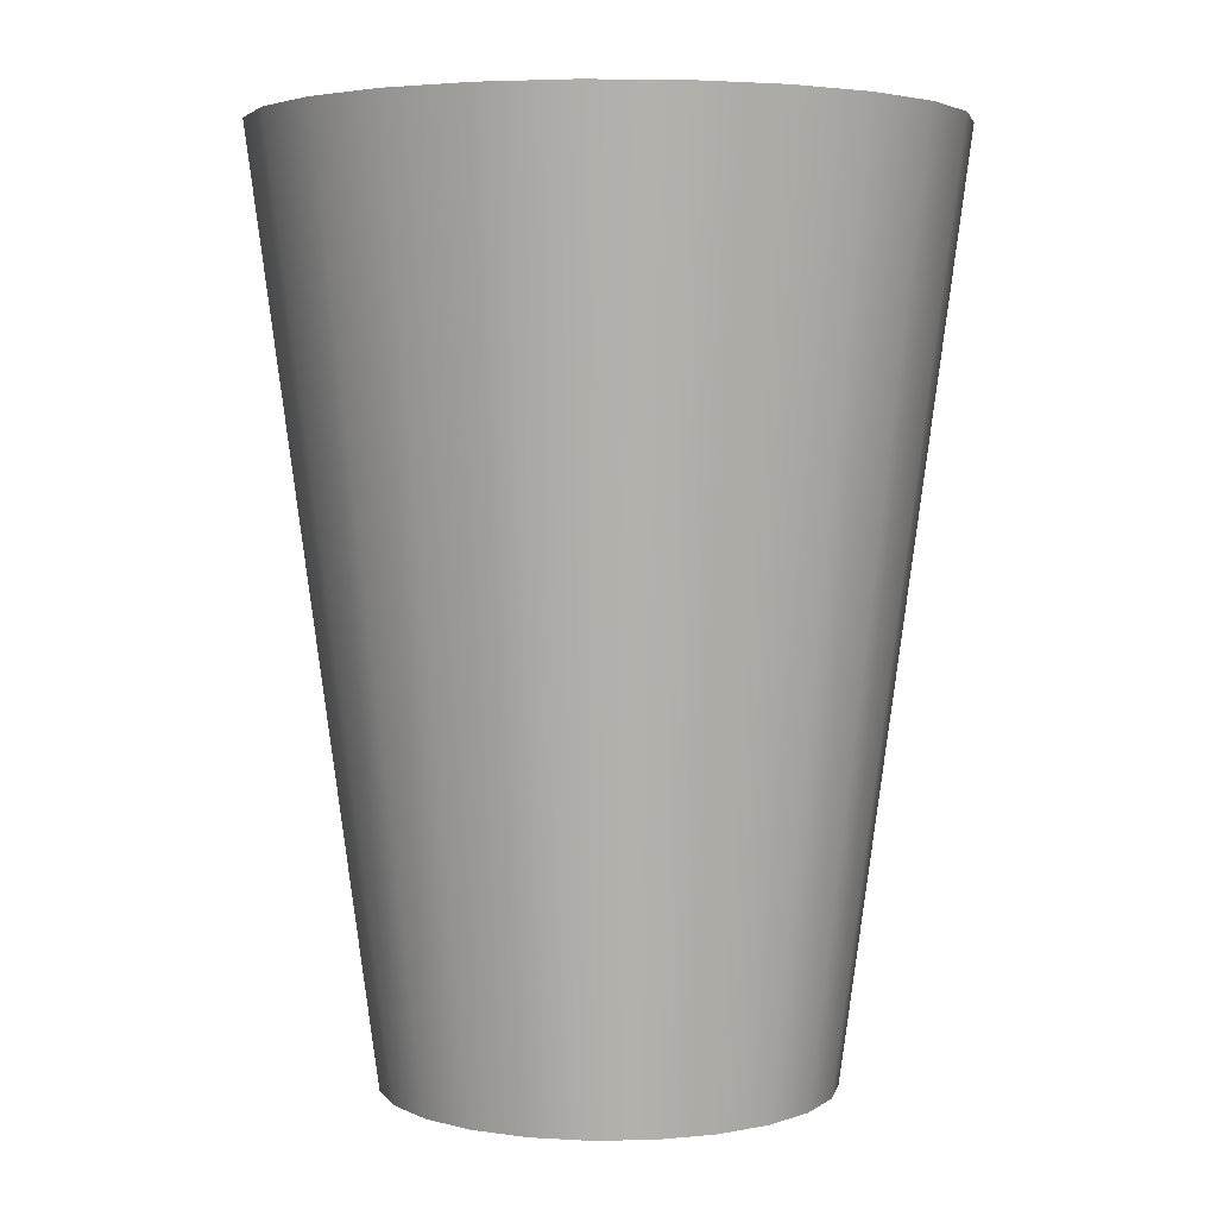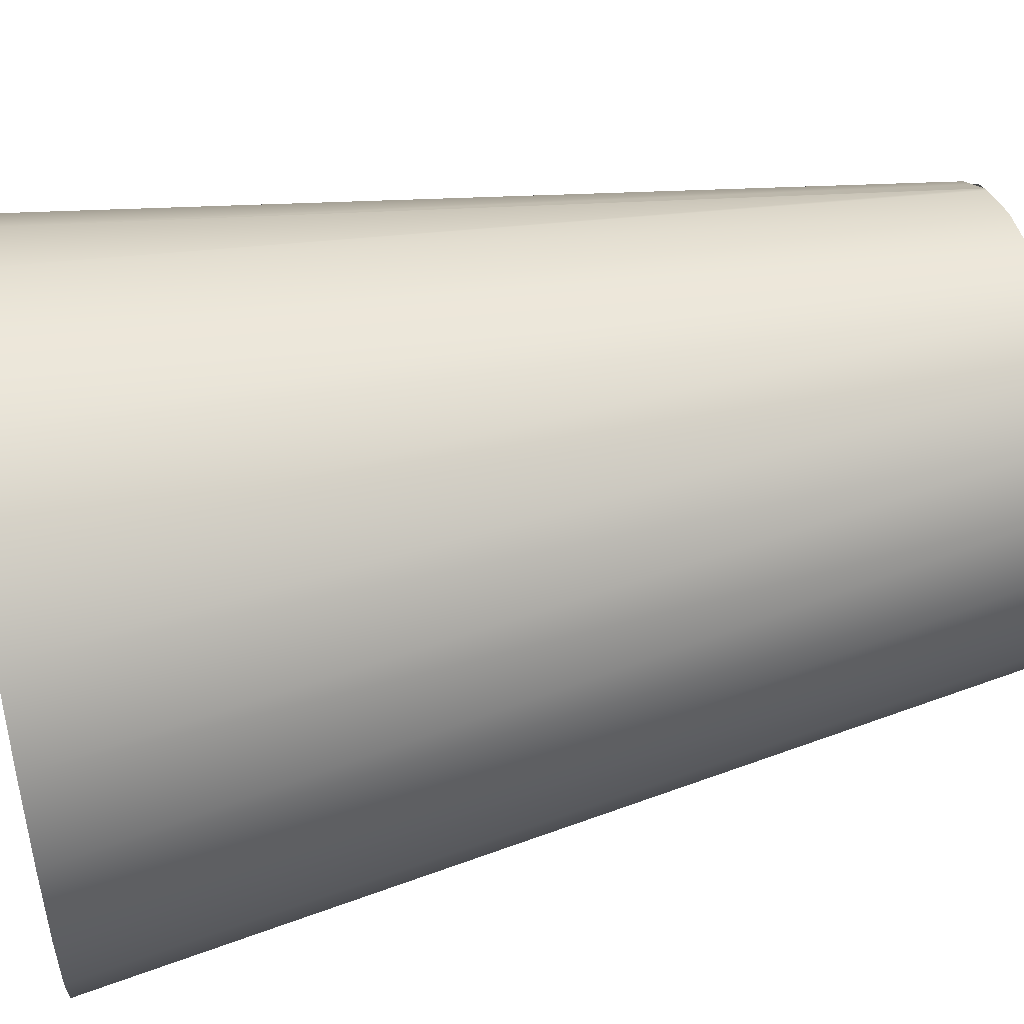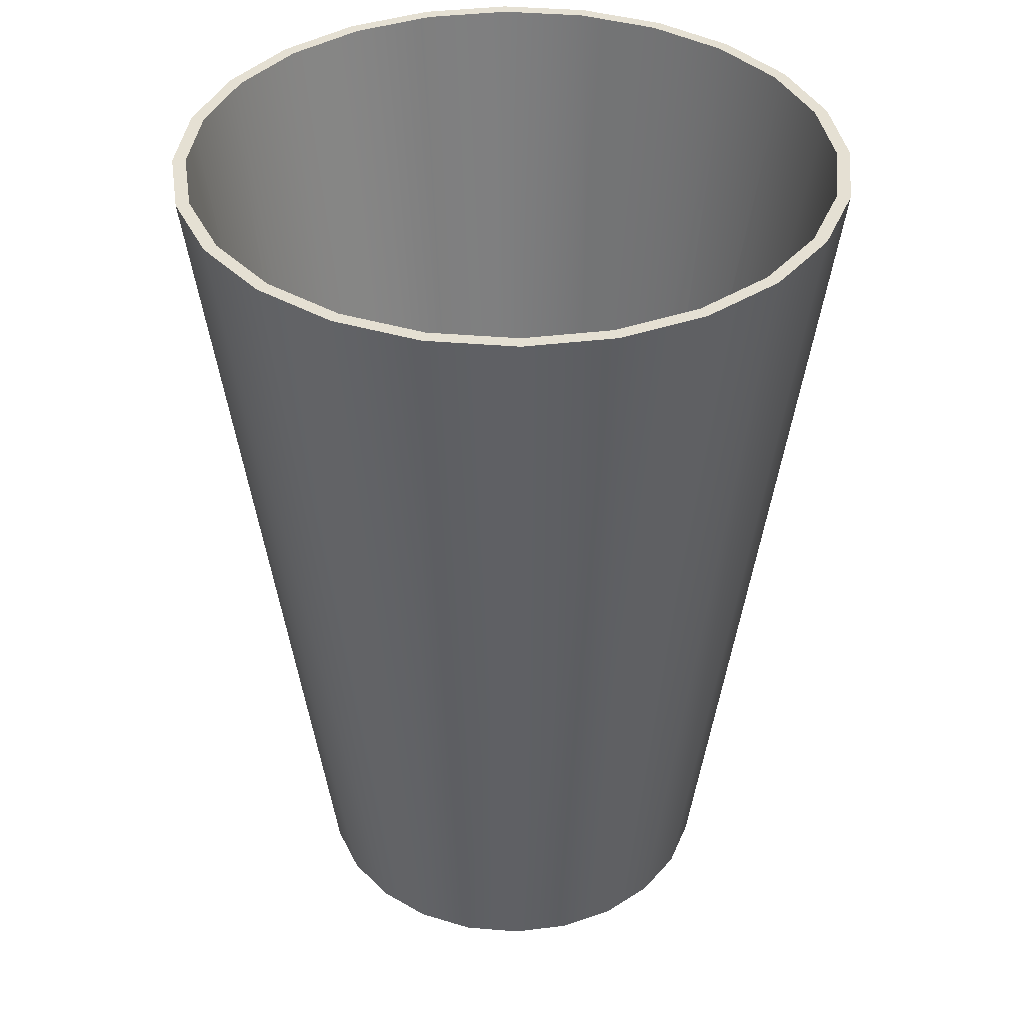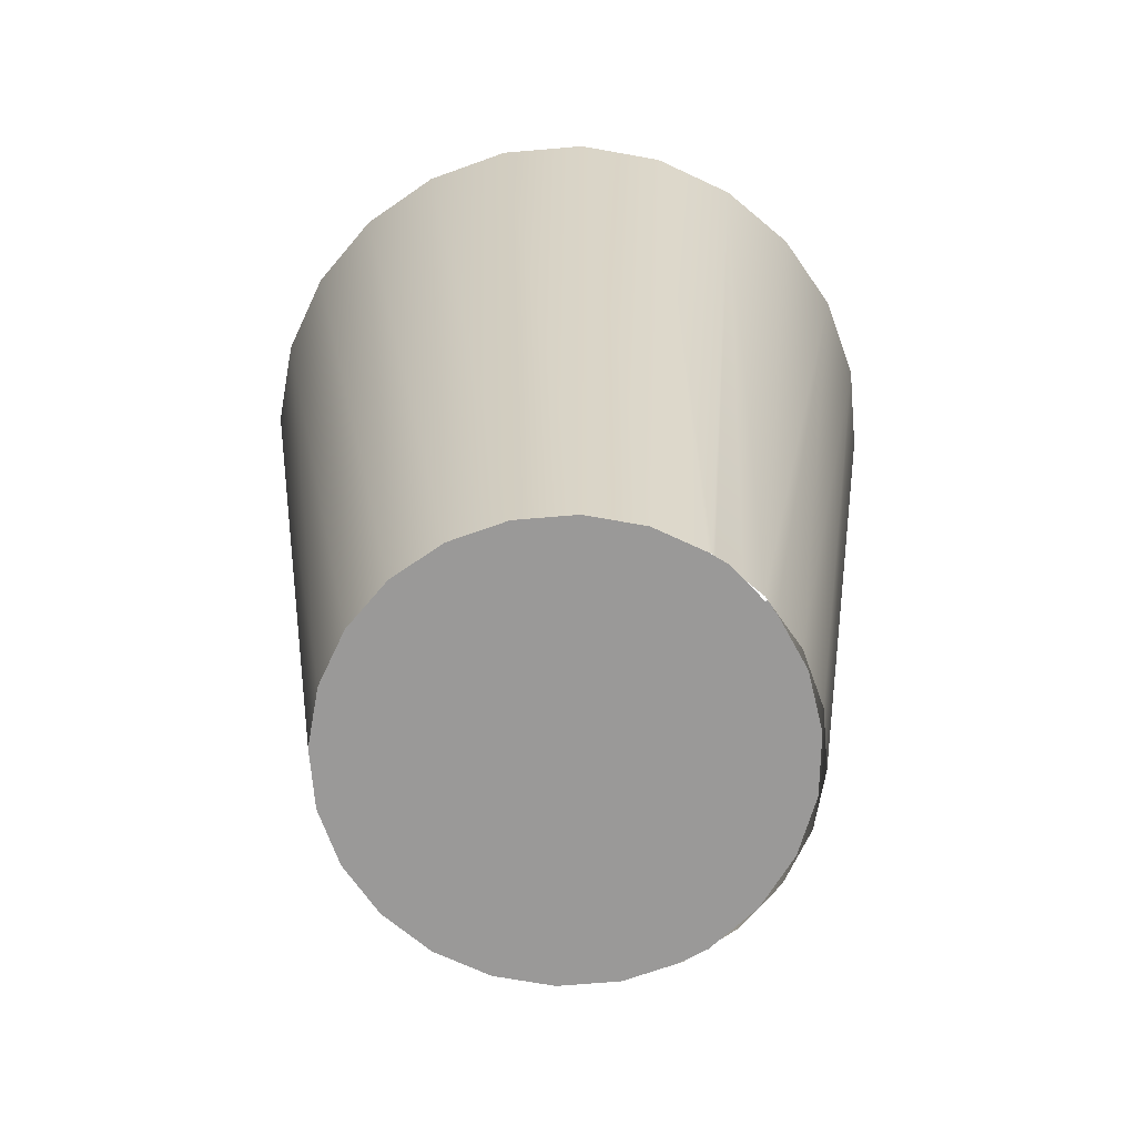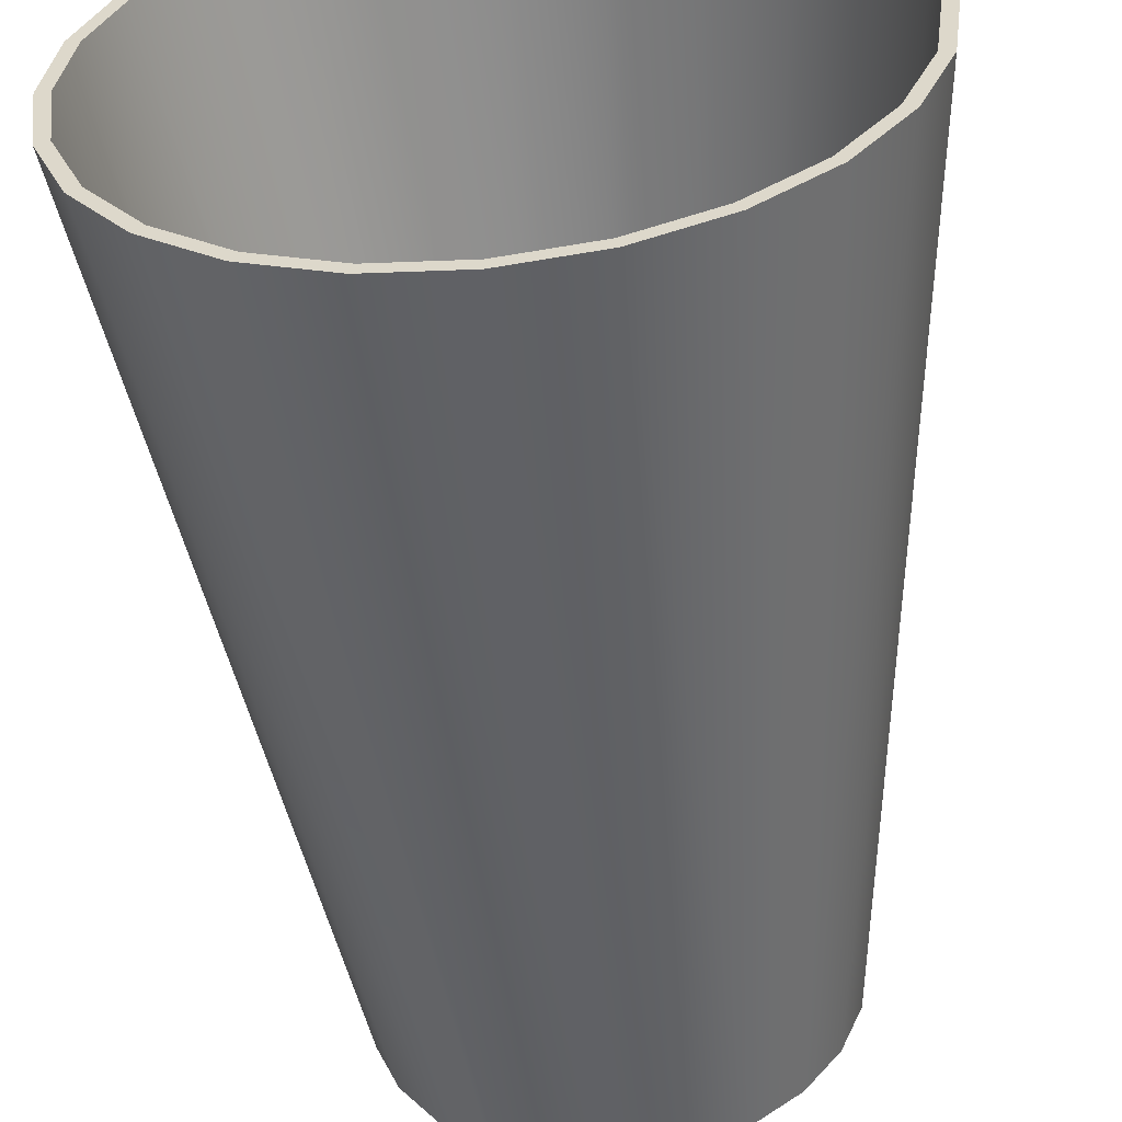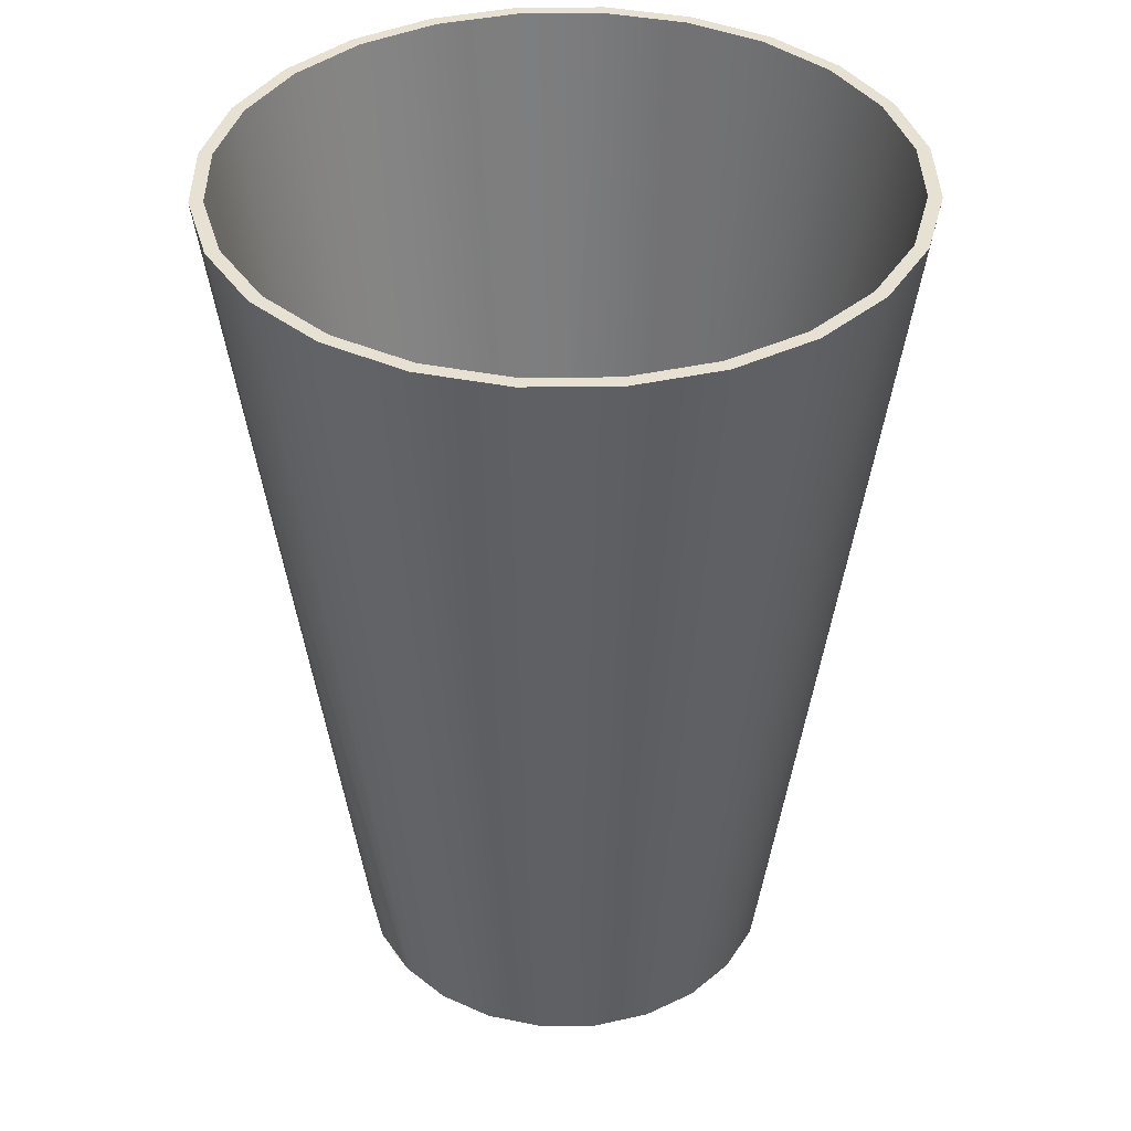
<metadata>
{"format":"obj","ext":"obj","renderer":"f3d","projection":"perspective","resolution":1024,"background":"white","views":[{"elev":3.9,"azim":-70.9,"up":"+Y"},{"elev":51.4,"azim":-103.3,"up":"+Z"},{"elev":38.2,"azim":-106.3,"up":"+Y"},{"elev":-69.1,"azim":-2.6,"up":"+Y"},{"elev":-56.3,"azim":-173.7,"up":"+Z"},{"elev":38.7,"azim":-158.2,"up":"+Y"}]}
</metadata>
<code>
v 0.116 -0.3846 -0.07857
v 0.2202 0.3016 -0.06199
v 0.1945 0.3016 -0.124
v 0.1326 -0.3846 -0.03843
v 0.2105 0.3016 -0.05936
v 0.08949 -0.3846 -0.113
v 0.2246 0.3016 -0.02871
v 0.2189 0.3016 0.004573
v 0.1857 0.3016 -0.1189
v 0.174 0.3016 -0.1506
v 0.1018 -0.3846 -0.09701
v 0.1355 -0.3846 -0.0169
v 0.2204 0.3016 0.07113
v 0.1536 0.3016 -0.1772
v 0.1027 -0.3846 -0.09579
v 0.2291 0.3016 0.004564
v 0.2106 0.3016 0.06852
v 0.1661 0.3016 -0.1445
v 0.07762 -0.3846 -0.1221
v 0.1384 -0.3846 0.004644
v 0.1947 0.3016 0.1332
v 0.1464 0.3016 -0.1701
v 0.0593 -0.3846 -0.1361
v 0.1327 -0.3846 0.04773
v 0.1859 0.3016 0.1281
v 0.1161 -0.3846 0.0879
v 0.1003 0.3016 -0.218
v 0.05499 -0.3846 -0.1394
v 0.07075 -0.3846 -0.1292
v 0.07521 -0.3846 0.1335
v 0.1539 0.3016 0.1865
v 0.09789 -0.3846 0.1117
v 0.09522 0.3016 -0.2093
v 0.05705 -0.3846 0.1475
v 0.1467 0.3016 0.1793
v 0.0897 -0.3846 0.1224
v 0.05128 -0.3846 -0.141
v 0.03823 0.3016 -0.2437
v 0.1007 0.3016 0.2274
v 0.06565 -0.3846 0.1427
v 0.01483 -0.3846 -0.156
v 0.03562 0.3016 -0.2339
v 0.121 -0.3846 0.07336
v 0.05525 -0.3846 0.1489
v 0.05241 -0.3846 0.1501
v 0.0956 0.3016 0.2186
v 0.01511 -0.3846 0.1655
v -0.02826 -0.3846 -0.1617
v -0.02834 0.3016 -0.2524
v 0.1234 -0.3846 -0.05784
v 0.03867 0.3016 0.2531
v -0.02796 -0.3846 0.1713
v -0.02833 0.3016 -0.2423
v 0.1334 -0.3846 0.03035
v 0.03604 0.3016 0.2434
v -0.02788 0.3016 0.262
v -0.07134 -0.3846 -0.156
v -0.07105 -0.3846 0.1656
v -0.09226 0.3016 -0.2338
v 0.1342 -0.3846 -0.01439
v -0.09445 0.3016 0.2533
v -0.09489 0.3016 -0.2436
v -0.02789 0.3016 0.2518
v -0.1115 -0.3846 -0.1393
v -0.1112 -0.3846 0.149
v -0.1565 0.3016 0.2276
v -0.1518 0.3016 -0.209
v -0.09184 0.3016 0.2435
v -0.1569 0.3016 -0.2178
v -0.1514 0.3016 0.2188
v -0.1459 -0.3846 -0.1128
v -0.1457 -0.3846 0.1226
v -0.2098 0.3016 0.1868
v -0.2026 0.3016 0.1796
v -0.203 0.3016 -0.1697
v -0.2101 0.3016 -0.1769
v -0.2509 0.3016 -0.1236
v -0.1722 -0.3846 0.08815
v -0.2507 0.3016 0.1336
v -0.242 0.3016 0.1285
v -0.2422 0.3016 -0.1185
v -0.1723 -0.3846 -0.07831
v -0.2766 0.3016 -0.06155
v -0.2668 0.3016 -0.05894
v -0.2765 0.3016 0.07157
v -0.1889 -0.3846 0.04802
v -0.2667 0.3016 0.06894
v -0.1889 -0.3846 -0.03815
v -0.2853 0.3016 0.005018
v -0.2752 0.3016 0.005009
v -0.1946 -0.3846 0.004938
g mesh1_mesh1-geometry
f 1 2 3
f 2 1 4
f 3 2 1
f 4 1 2
f 5 2 3
f 3 2 5
f 3 6 1
f 1 6 3
f 4 7 2
f 2 7 4
f 2 5 8
f 8 5 2
f 5 3 9
f 9 3 5
f 10 6 3
f 3 6 10
f 1 6 11
f 11 6 1
f 7 4 12
f 12 4 7
f 13 7 2
f 2 7 13
f 13 2 8
f 8 2 13
f 9 3 10
f 10 3 9
f 6 10 14
f 14 10 6
f 1 11 15
f 15 11 1
f 12 16 7
f 7 16 12
f 7 13 16
f 16 13 7
f 13 8 17
f 17 8 13
f 9 10 18
f 18 10 9
f 18 10 14
f 14 10 18
f 14 19 6
f 6 19 14
f 16 12 20
f 20 12 16
f 20 13 16
f 16 13 20
f 13 17 21
f 21 17 13
f 18 14 22
f 22 14 18
f 19 14 23
f 23 14 19
f 13 20 24
f 24 20 13
f 21 17 25
f 25 17 21
f 13 26 21
f 21 26 13
f 22 14 27
f 27 14 22
f 23 14 28
f 28 14 23
f 23 29 19
f 19 29 23
f 19 30 23
f 23 30 19
f 26 13 24
f 24 13 26
f 21 25 31
f 31 25 21
f 32 21 26
f 26 21 32
f 28 14 27
f 27 14 28
f 22 27 33
f 33 27 22
f 19 32 30
f 30 32 19
f 23 30 34
f 34 30 23
f 31 25 35
f 35 25 31
f 21 36 31
f 31 36 21
f 21 32 36
f 36 32 21
f 27 37 28
f 28 37 27
f 33 27 38
f 38 27 33
f 11 32 19
f 19 32 11
f 34 39 30
f 30 39 34
f 34 30 40
f 40 30 34
f 23 34 37
f 37 34 23
f 31 35 39
f 39 35 31
f 36 39 31
f 31 39 36
f 37 27 41
f 41 27 37
f 41 27 38
f 38 27 41
f 33 38 42
f 42 38 33
f 11 43 32
f 32 43 11
f 39 34 44
f 44 34 39
f 30 39 36
f 36 39 30
f 37 34 45
f 45 34 37
f 39 35 46
f 46 35 39
f 37 47 41
f 41 47 37
f 38 48 41
f 41 48 38
f 42 38 49
f 49 38 42
f 50 43 11
f 11 43 50
f 44 51 39
f 39 51 44
f 37 45 47
f 47 45 37
f 39 46 51
f 51 46 39
f 41 47 52
f 52 47 41
f 48 38 49
f 49 38 48
f 41 52 48
f 48 52 41
f 42 49 53
f 53 49 42
f 50 54 43
f 43 54 50
f 45 51 44
f 44 51 45
f 51 45 47
f 47 45 51
f 51 46 55
f 55 46 51
f 56 47 52
f 52 47 56
f 49 57 48
f 48 57 49
f 48 52 58
f 58 52 48
f 53 49 59
f 59 49 53
f 54 50 60
f 60 50 54
f 47 56 51
f 51 56 47
f 51 55 56
f 56 55 51
f 52 61 56
f 56 61 52
f 57 49 62
f 62 49 57
f 48 58 57
f 57 58 48
f 61 52 58
f 58 52 61
f 59 49 62
f 62 49 59
f 56 55 63
f 63 55 56
f 56 63 61
f 61 63 56
f 62 64 57
f 57 64 62
f 57 58 65
f 65 58 57
f 58 66 61
f 61 66 58
f 59 62 67
f 67 62 59
f 61 63 68
f 68 63 61
f 64 62 69
f 69 62 64
f 57 65 64
f 64 65 57
f 66 58 65
f 65 58 66
f 61 70 66
f 66 70 61
f 67 62 69
f 69 62 67
f 61 68 70
f 70 68 61
f 69 71 64
f 64 71 69
f 64 65 72
f 72 65 64
f 65 73 66
f 66 73 65
f 66 70 74
f 74 70 66
f 67 69 75
f 75 69 67
f 71 69 76
f 76 69 71
f 64 72 71
f 71 72 64
f 73 65 72
f 72 65 73
f 66 74 73
f 73 74 66
f 75 69 76
f 76 69 75
f 77 71 76
f 76 71 77
f 71 72 78
f 78 72 71
f 72 79 73
f 73 79 72
f 73 74 80
f 80 74 73
f 75 76 81
f 81 76 75
f 71 77 82
f 82 77 71
f 81 76 77
f 77 76 81
f 79 72 78
f 78 72 79
f 71 78 82
f 82 78 71
f 73 80 79
f 79 80 73
f 83 82 77
f 77 82 83
f 81 77 84
f 84 77 81
f 78 85 79
f 79 85 78
f 82 78 86
f 86 78 82
f 79 80 87
f 87 80 79
f 82 83 88
f 88 83 82
f 84 77 83
f 83 77 84
f 85 78 86
f 86 78 85
f 79 87 85
f 85 87 79
f 82 86 88
f 88 86 82
f 89 88 83
f 83 88 89
f 84 83 90
f 90 83 84
f 86 89 85
f 85 89 86
f 85 87 90
f 90 87 85
f 88 86 91
f 91 86 88
f 88 89 91
f 91 89 88
f 85 83 89
f 89 83 85
f 90 83 85
f 85 83 90
f 89 86 91
f 91 86 89
g mesh2_mesh2-geometry
l 2 3
l 7 2
l 3 10
l 16 7
l 7 12
l 14 10
l 13 16
l 27 14
l 21 13
l 38 27
l 31 21
l 49 38
l 39 31
l 62 49
l 51 39
l 69 62
l 51 56
l 76 69
l 56 61
l 77 76
l 66 61
l 83 77
l 66 73
l 89 83
l 73 79
l 85 89
l 79 85
g mesh3_mesh3-geometry
l 47 45
l 52 47
l 58 52
l 65 58
l 72 65
l 78 72
l 86 78
l 91 86
l 88 91
l 82 88
l 71 82
l 64 71
l 57 64
l 48 57
l 41 48
l 37 41
g mesh4_mesh4-geometry
l 34 30
g mesh5_mesh5-geometry
l 19 23

</code>
